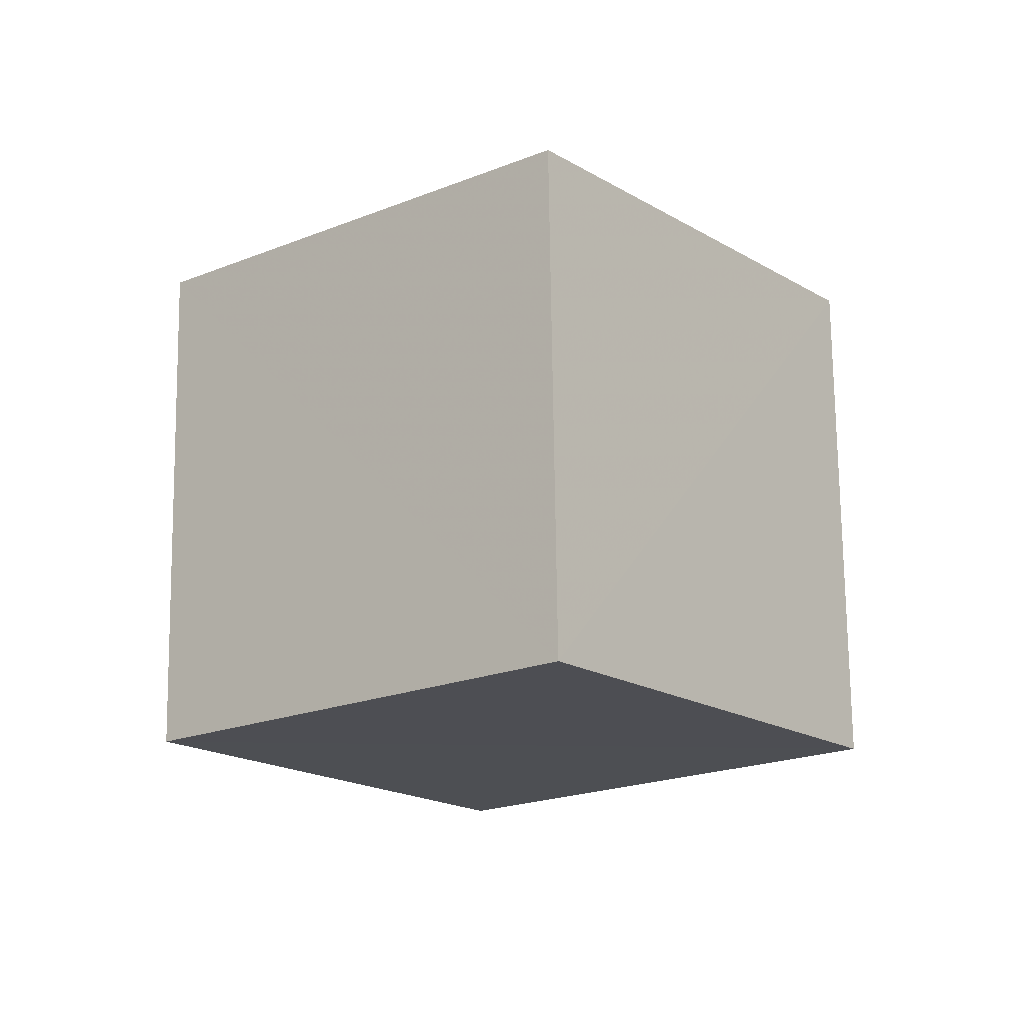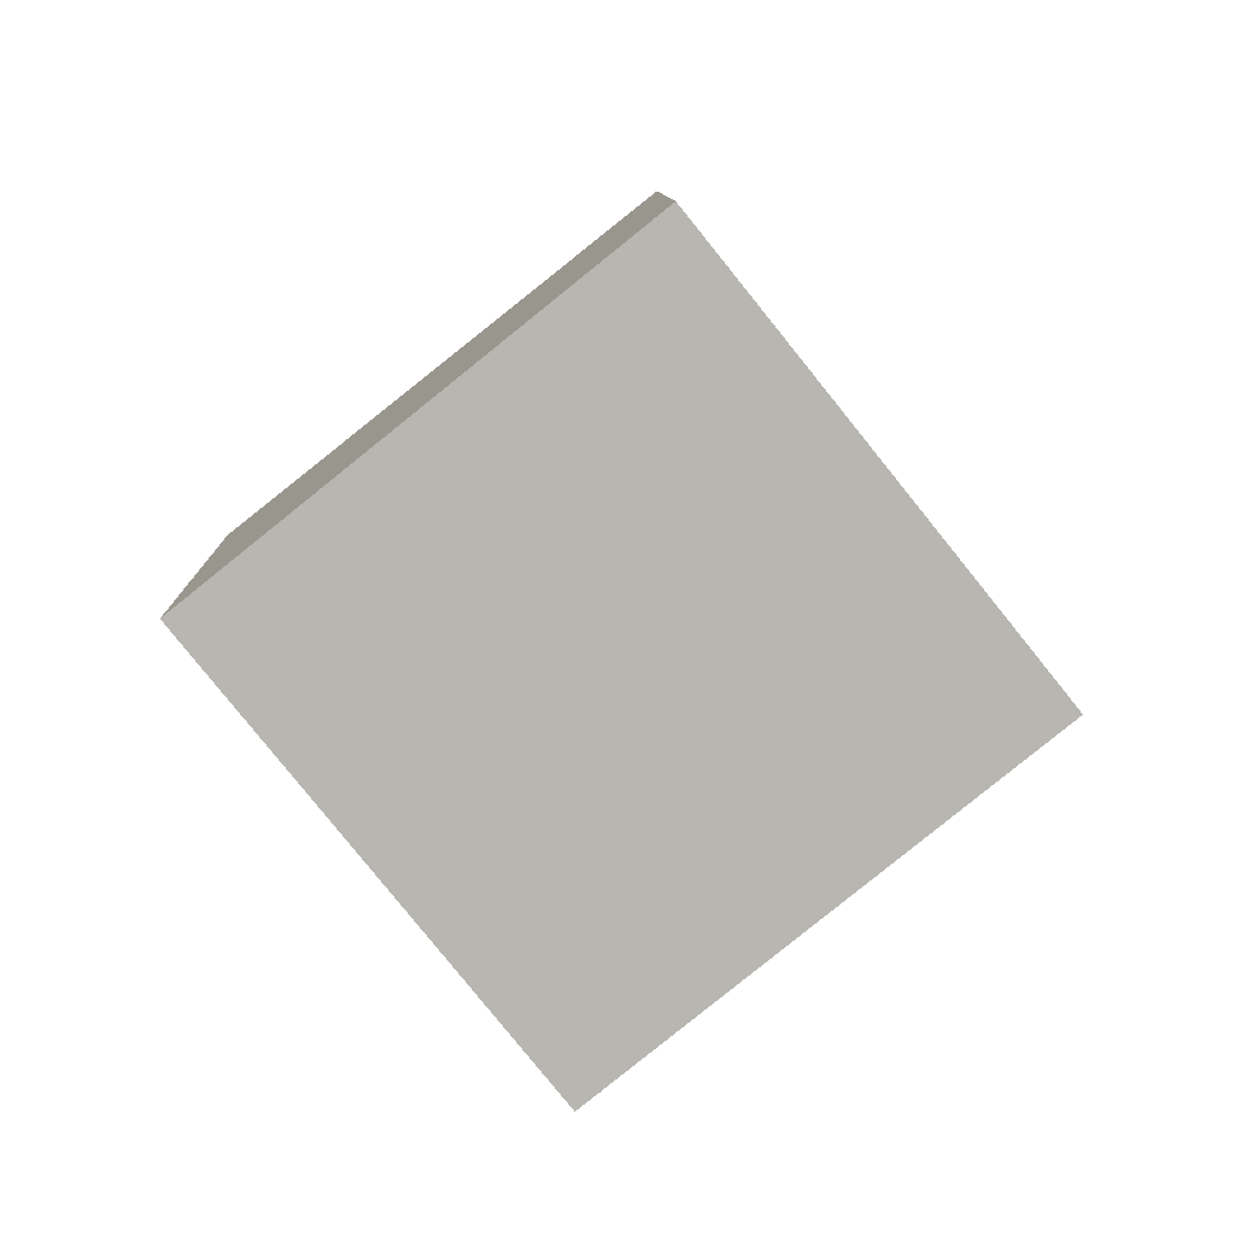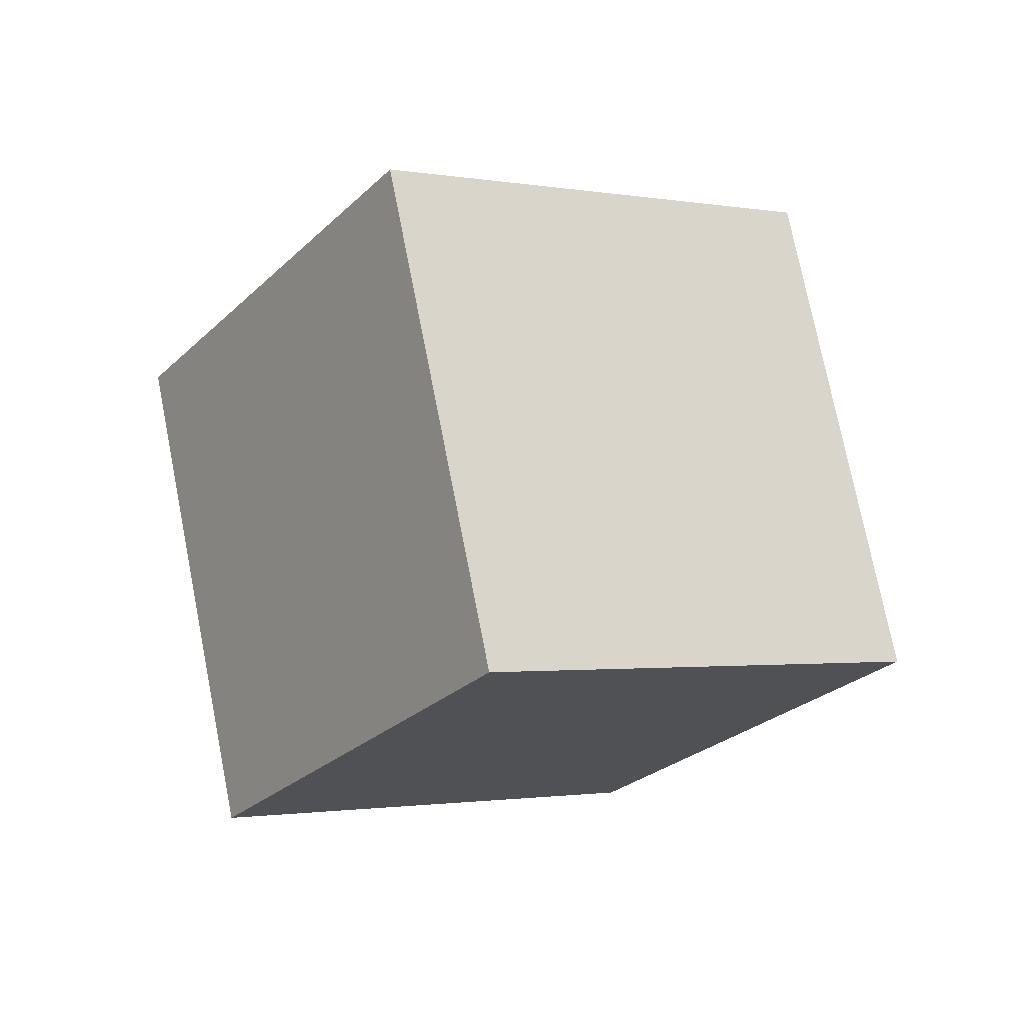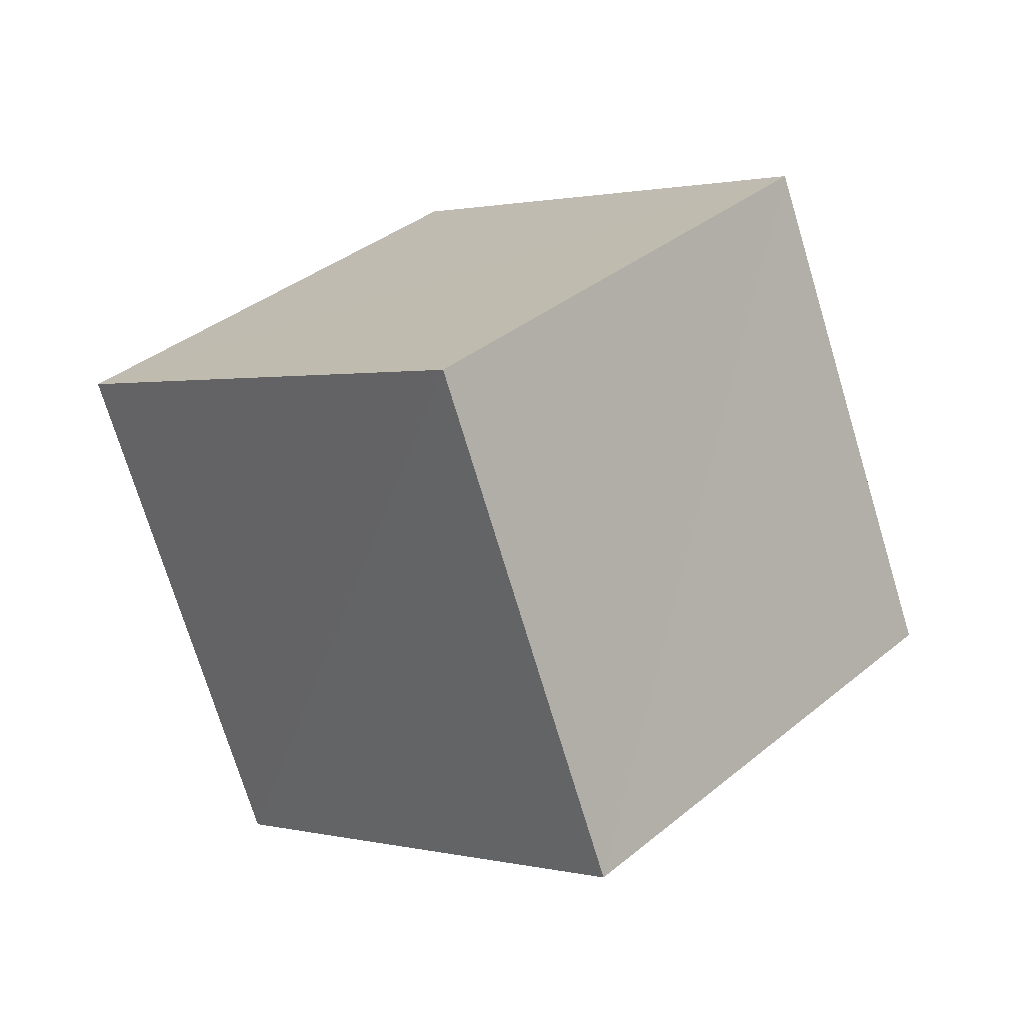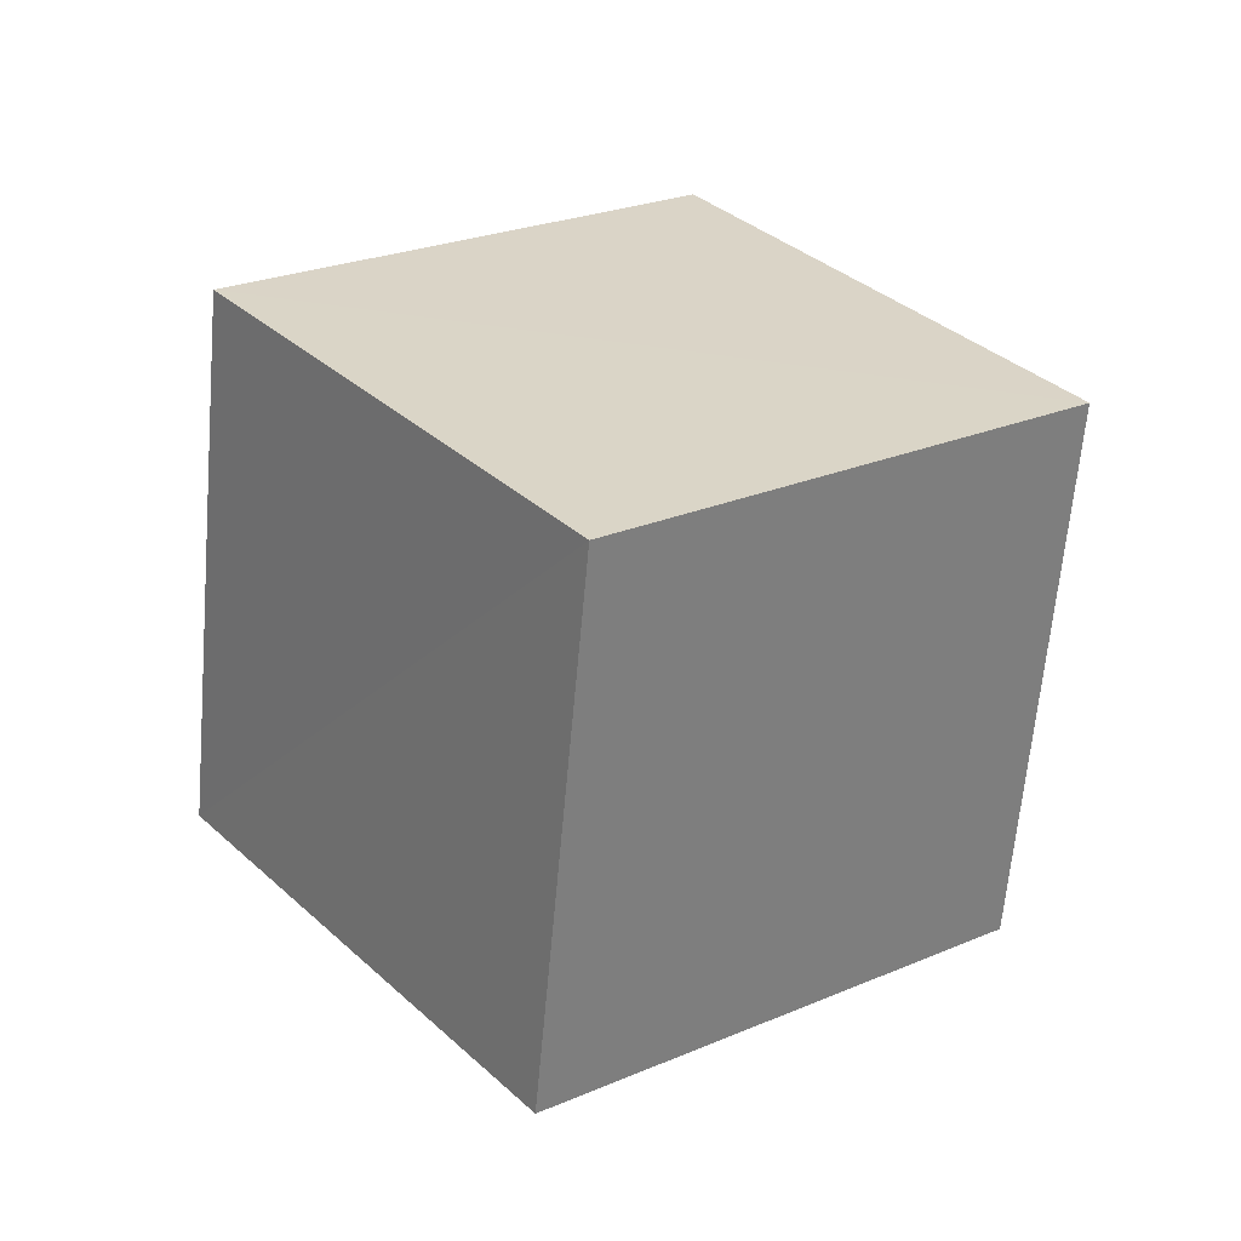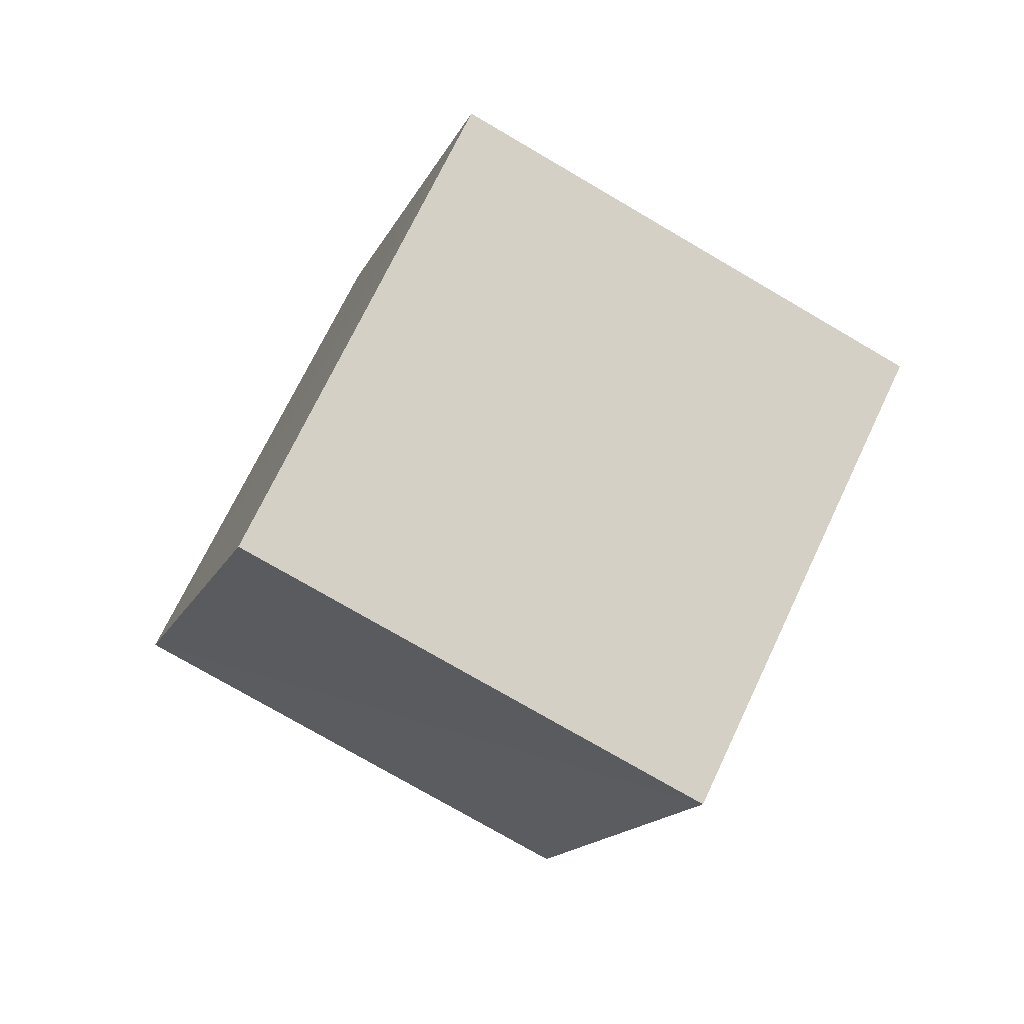
<metadata>
{"format":"obj","ext":"obj","renderer":"f3d","projection":"perspective","resolution":1024,"background":"white","views":[{"elev":-57.4,"azim":18.1,"up":"+Z"},{"elev":-4.1,"azim":112.7,"up":"+Y"},{"elev":41.7,"azim":-41.4,"up":"+Z"},{"elev":-58.4,"azim":-49.0,"up":"+Y"},{"elev":-74.6,"azim":108.8,"up":"+Y"},{"elev":10.3,"azim":-121.7,"up":"+Z"}]}
</metadata>
<code>
v  1.347  1.674  2.404
v  0.9339  0.9167  1.899
v  0.7471  1.529  1.129
v  1.156  2.287  1.633
v  2.24  1.451  2.009
v  1.826  0.694  1.502
v  1.64  1.308  0.7343
v  2.053  2.067  1.241
f 3 1 2
f 5 7 6
f 1 3 4
f 1 6 2
f 7 5 8
f 2 7 3
f 6 1 5
f 3 8 4
f 7 2 6
f 1 8 5
f 8 3 7
f 8 1 4

</code>
